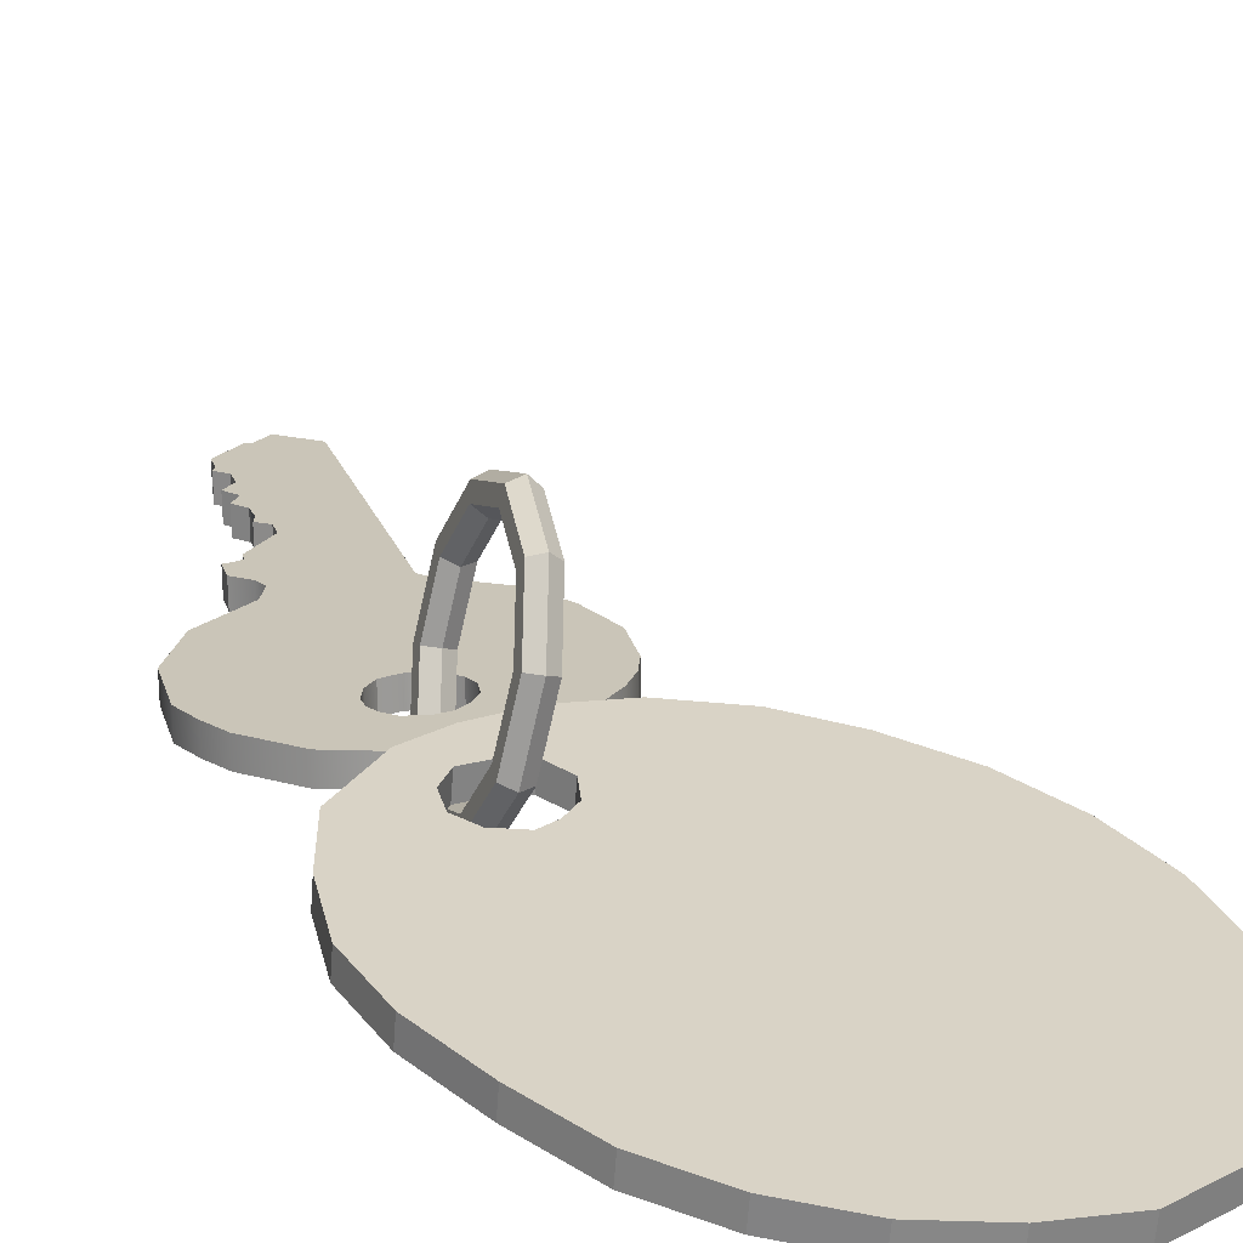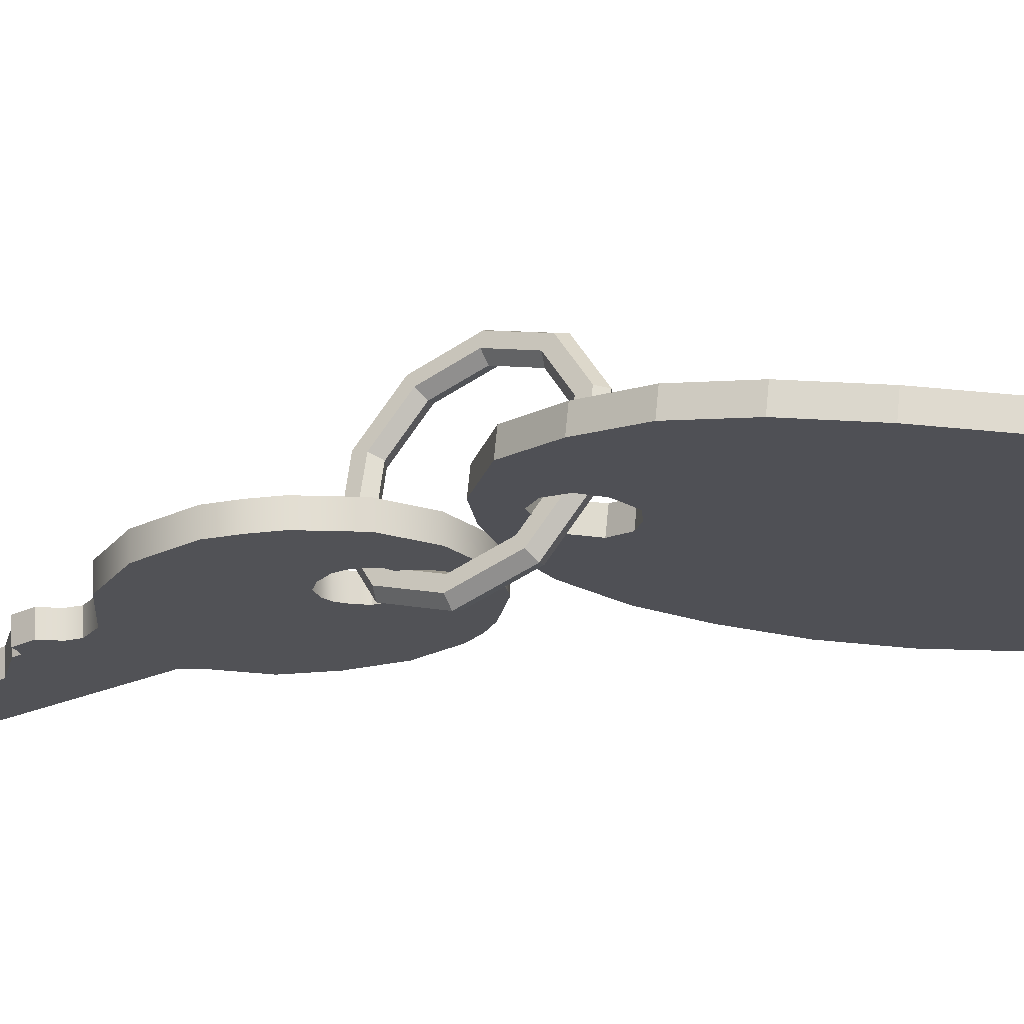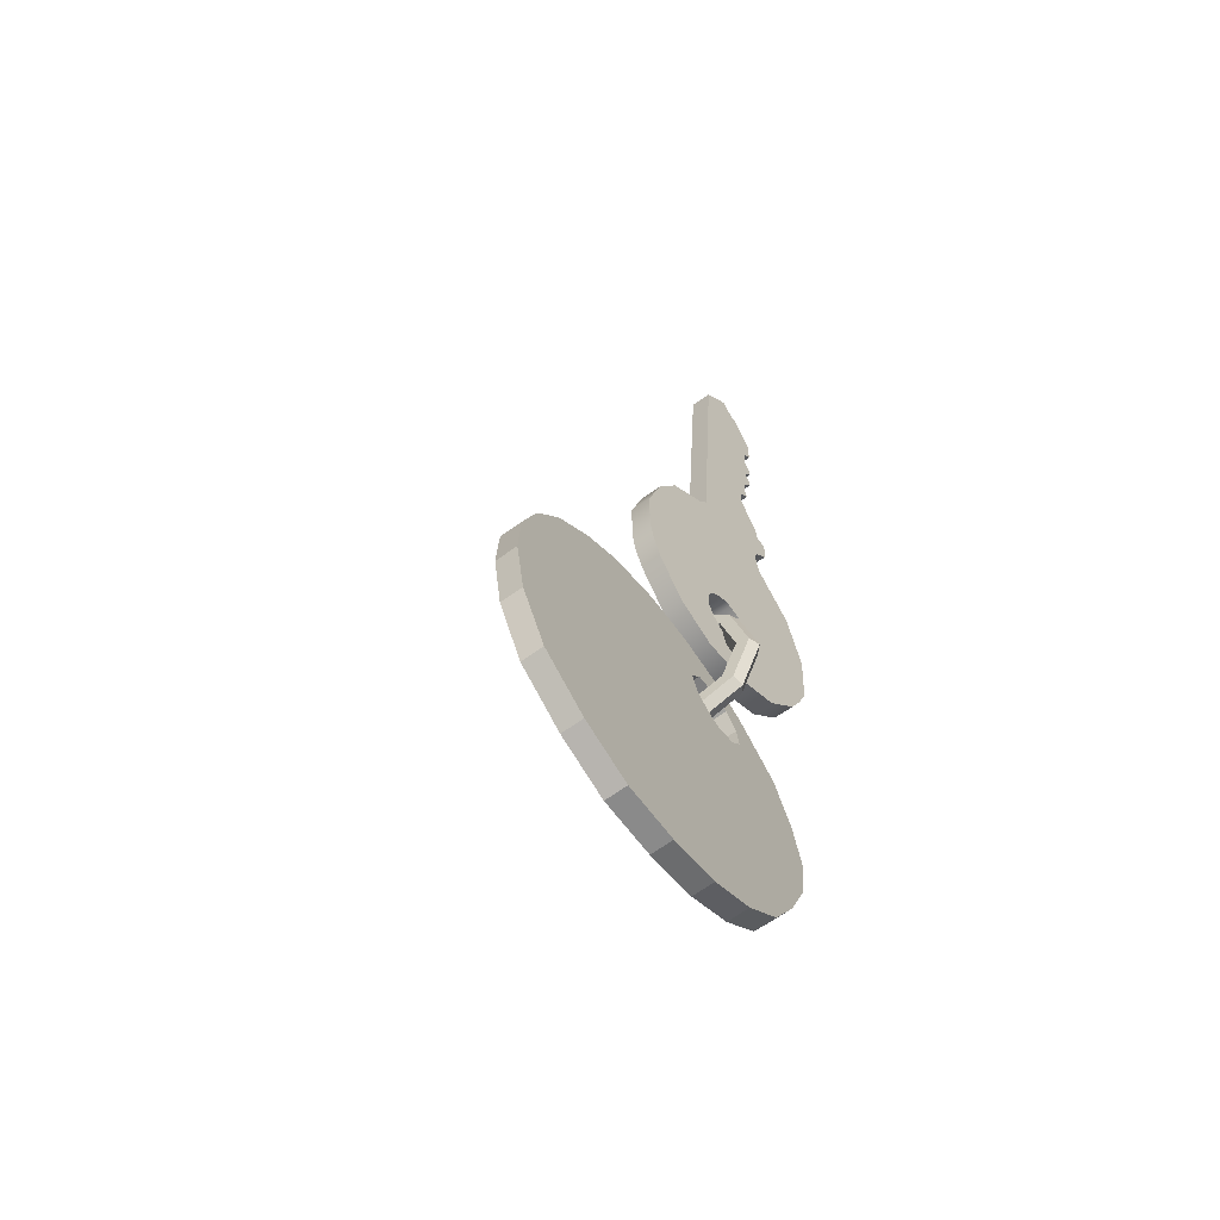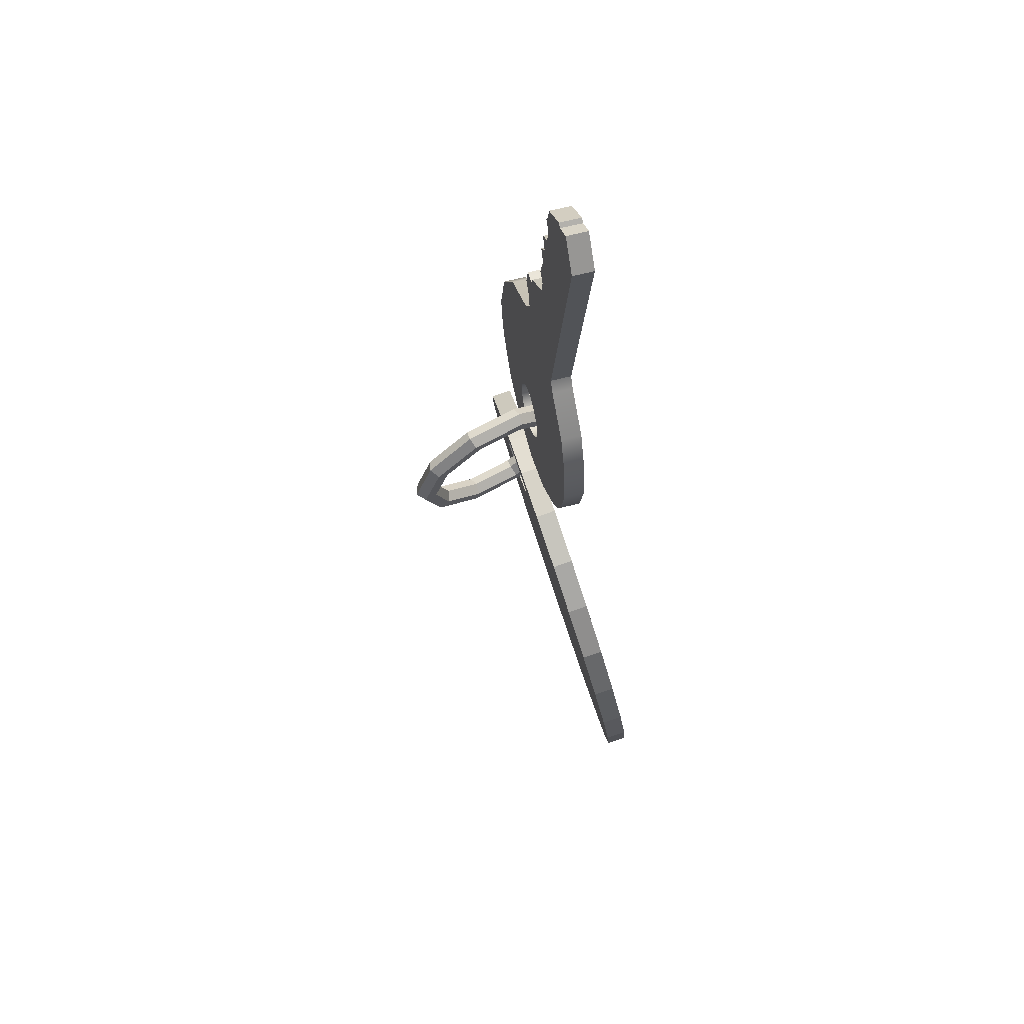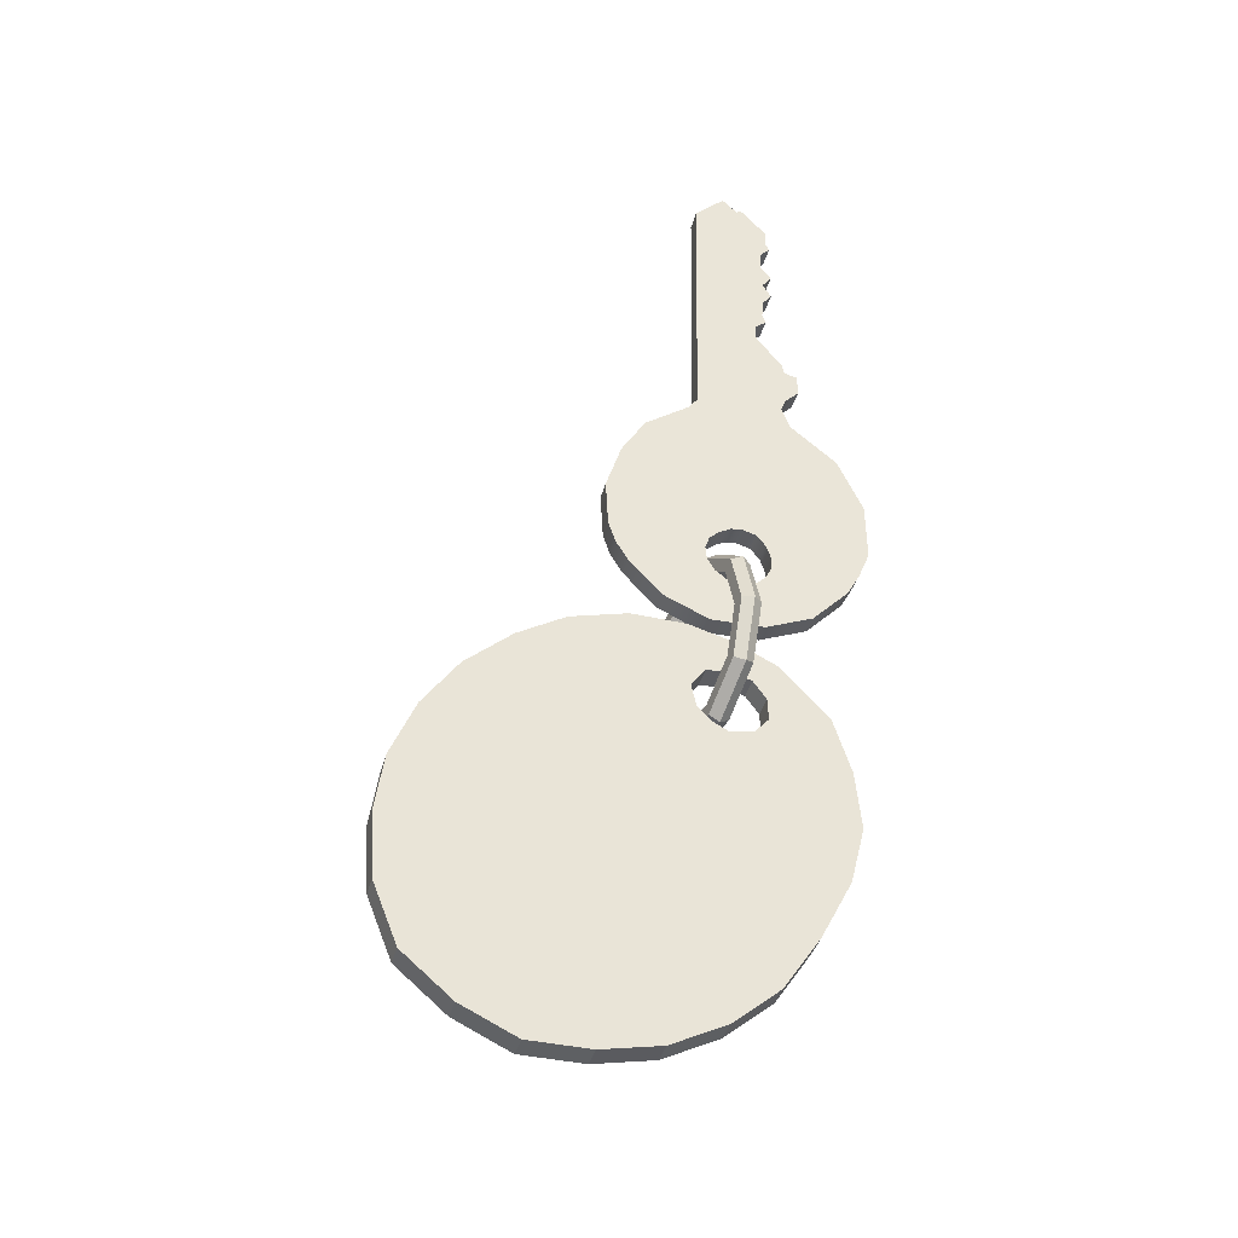
<metadata>
{"format":"obj","ext":"obj","renderer":"f3d","projection":"perspective","resolution":1024,"background":"white","views":[{"elev":23.9,"azim":164.5,"up":"+Y"},{"elev":-19.6,"azim":125.0,"up":"+Y"},{"elev":-60.3,"azim":-51.8,"up":"+Z"},{"elev":72.8,"azim":-105.1,"up":"+Z"},{"elev":-37.9,"azim":-13.1,"up":"+Z"}]}
</metadata>
<code>
o key_mp_2
v -0.007335 -0.005815 0.03066
v -0.006073 -0.005908 0.03224
v -0.006021 -0.007935 0.06675
v -0.00208 -0.008135 0.07016
v -2.1e-05 -0.008027 0.06832
v 0.000592 -0.008048 0.06867
v 0.004184 -0.007834 0.06504
v 0.004184 -0.007711 0.06294
v 0.004622 -0.007655 0.06198
v 0.003308 -0.007583 0.06076
v 0.003264 -0.007447 0.05844
v 0.004797 -0.007347 0.05674
v 0.003527 -0.007244 0.05499
v 0.004709 -0.007139 0.05319
v 0.003439 -0.007046 0.05162
v 0.003351 -0.006915 0.04939
v 0.003789 -0.006838 0.04808
v 0.002388 -0.006776 0.04703
v 0.002388 -0.006651 0.04489
v 0.006039 -0.0064 0.04062
v 0.006092 -0.006339 0.03957
v 0.006775 -0.006317 0.03921
v 0.008036 -0.006302 0.03894
v 0.008089 -0.006138 0.03616
v 0.006215 -0.006038 0.03445
v 0.005616 -0.005945 0.03287
v 0.006748 -0.005782 0.0301
v 0.01312 -0.005489 0.0251
v 0.01659 -0.005076 0.01807
v 0.01685 -0.004632 0.01052
v 0.01546 -0.004432 0.007112
v 0.01378 -0.00425 0.004016
v 0.008894 -0.003967 -0.000811
v 0.002534 -0.003825 -0.003224
v -0.004666 -0.003825 -0.003224
v -0.01076 -0.003985 -0.000496
v -0.01528 -0.004256 0.004121
v -0.01697 -0.004411 0.006745
v -0.01796 -0.004577 0.009578
v -0.01838 -0.004934 0.01566
v -0.01639 -0.005295 0.0218
v -0.01323 -0.005588 0.02679
v -0.00058 -0.004186 0.002914
v -0.002288 -0.004206 0.003264
v -0.003909 -0.004278 0.004488
v -0.00496 -0.004373 0.006106
v -0.005179 -0.004478 0.007899
v -0.00461 -0.004573 0.009516
v -0.003252 -0.00464 0.01065
v -0.001719 -0.004686 0.01144
v -0.000274 -0.004694 0.01157
v 0.001654 -0.004661 0.011
v 0.002924 -0.004573 0.009516
v 0.003668 -0.004453 0.007461
v 0.003493 -0.004358 0.005844
v 0.002836 -0.004286 0.004619
v 0.001654 -0.004219 0.003483
v -0.007335 -0.00282 0.03084
v -0.006073 -0.002913 0.03241
v -0.006021 -0.00494 0.06692
v -0.00208 -0.00514 0.07033
v -2.1e-05 -0.005032 0.0685
v 0.000592 -0.005053 0.06885
v 0.004184 -0.00484 0.06522
v 0.004184 -0.004716 0.06312
v 0.004622 -0.00466 0.06216
v 0.003308 -0.004588 0.06093
v 0.003264 -0.004452 0.05862
v 0.004797 -0.004352 0.05691
v 0.003527 -0.004249 0.05516
v 0.004709 -0.004144 0.05337
v 0.003439 -0.004051 0.0518
v 0.003351 -0.00392 0.04957
v 0.003789 -0.003843 0.04825
v 0.002388 -0.003782 0.0472
v 0.002388 -0.003656 0.04506
v 0.006039 -0.003405 0.0408
v 0.006092 -0.003344 0.03975
v 0.006775 -0.003322 0.03938
v 0.008036 -0.003307 0.03912
v 0.008089 -0.003143 0.03634
v 0.006215 -0.003043 0.03463
v 0.005616 -0.00295 0.03305
v 0.006748 -0.002788 0.03028
v 0.01312 -0.002494 0.02528
v 0.01659 -0.002081 0.01825
v 0.01685 -0.001637 0.01069
v 0.01546 -0.001437 0.007288
v 0.01378 -0.001255 0.004192
v 0.008894 -0.000972 -0.000635
v 0.002534 -0.00083 -0.003048
v -0.004666 -0.00083 -0.003048
v -0.01076 -0.00099 -0.00032
v -0.01528 -0.001262 0.004297
v -0.01697 -0.001416 0.00692
v -0.01796 -0.001582 0.009754
v -0.01838 -0.00194 0.01584
v -0.01639 -0.0023 0.02198
v -0.01323 -0.002593 0.02696
v -0.00058 -0.001191 0.00309
v -0.002288 -0.001211 0.00344
v -0.003909 -0.001283 0.004664
v -0.00496 -0.001378 0.006282
v -0.005179 -0.001483 0.008075
v -0.00461 -0.001578 0.009692
v -0.003252 -0.001645 0.01083
v -0.001719 -0.001691 0.01162
v -0.000274 -0.001699 0.01175
v 0.001654 -0.001666 0.01118
v 0.002924 -0.001578 0.009692
v 0.003668 -0.001458 0.007637
v 0.003493 -0.001363 0.00602
v 0.002836 -0.001291 0.004795
v 0.001654 -0.001224 0.003658
v -6e-05 -0.008498 -0.002206
v 0.001116 -0.007281 -0.002188
v 0.00069 -0.005517 -0.002153
v -0.000912 -0.00497 -0.002135
v -0.002088 -0.006187 -0.002153
v -0.001662 -0.007951 -0.002188
v -0.000721 -0.005761 -0.01033
v 0.000498 -0.004722 -0.009784
v 0.000158 -0.003315 -0.008689
v -0.0014 -0.002947 -0.008142
v -0.00262 -0.003986 -0.008689
v -0.00228 -0.005393 -0.009784
v -0.002377 0.001096 -0.01525
v -0.001049 0.001688 -0.01438
v -0.001173 0.0022 -0.01265
v -0.002624 0.002121 -0.01178
v -0.003951 0.001529 -0.01265
v -0.003827 0.001017 -0.01438
v -0.004394 0.009454 -0.01508
v -0.002936 0.009501 -0.01423
v -0.002796 0.008923 -0.01251
v -0.004115 0.008299 -0.01165
v -0.005574 0.008252 -0.01251
v -0.005714 0.00883 -0.01423
v -0.006004 0.01612 -0.009895
v -0.00444 0.01573 -0.009376
v -0.004091 0.01429 -0.008338
v -0.005305 0.01323 -0.007819
v -0.006869 0.01362 -0.008338
v -0.007218 0.01506 -0.009376
v -0.00659 0.01855 -0.001667
v -0.004988 0.018 -0.001684
v -0.004562 0.01624 -0.001719
v -0.005738 0.01502 -0.001737
v -0.00734 0.01557 -0.001719
v -0.007766 0.01733 -0.001684
v -0.005929 0.01581 0.006459
v -0.00437 0.01545 0.005912
v -0.004031 0.01404 0.004817
v -0.00525 0.013 0.004269
v -0.006809 0.01337 0.004817
v -0.007149 0.01477 0.005912
v -0.004274 0.008956 0.01138
v -0.002823 0.009035 0.01051
v -0.002699 0.008522 0.008774
v -0.004026 0.00793 0.007905
v -0.005477 0.007851 0.008774
v -0.005601 0.008364 0.01051
v -0.002256 0.000597 0.01121
v -0.000937 0.001222 0.01035
v -0.001076 0.001799 0.00864
v -0.002535 0.001753 0.007782
v -0.003854 0.001129 0.00864
v -0.003715 0.000551 0.01035
v -0.000647 -0.006069 0.006023
v 0.000568 -0.00501 0.005504
v 0.000218 -0.003563 0.004466
v -0.001346 -0.003175 0.003947
v -0.00256 -0.004234 0.004466
v -0.00221 -0.005681 0.005504
v 0.004743 -0.001226 -0.007084
v 0.01126 -0.001481 -0.01434
v 0.01344 -0.002046 -0.02251
v 0.01394 -0.002724 -0.03093
v 0.0117 -0.003529 -0.03911
v 0.007259 -0.004476 -0.04756
v 0.002057 -0.005409 -0.05534
v -0.004445 -0.006228 -0.06093
v -0.01184 -0.006949 -0.06476
v -0.01971 -0.007514 -0.06643
v -0.02785 -0.007952 -0.06641
v -0.03509 -0.008051 -0.06291
v -0.04158 -0.007924 -0.0572
v -0.04475 -0.007387 -0.04872
v -0.0453 -0.006652 -0.03959
v -0.04405 -0.005875 -0.0311
v -0.04064 -0.004985 -0.02267
v -0.03574 -0.004109 -0.01536
v -0.02925 -0.003247 -0.009257
v -0.02257 -0.002526 -0.004962
v -0.01456 -0.00189 -0.002543
v -0.006937 -0.001481 -0.002572
v -0.000473 -0.001283 -0.004387
v 0.001186 -0.001687 -0.01029
v 0.002942 -0.001809 -0.01289
v 0.002995 -0.002079 -0.01615
v 0.001044 -0.002374 -0.01841
v -0.002232 -0.002619 -0.01922
v -0.0044 -0.002635 -0.01801
v -0.006354 -0.002562 -0.01587
v -0.006932 -0.002325 -0.01266
v -0.004877 -0.001973 -0.009789
v -0.00207 -0.001801 -0.00955
v 0.004581 0.001759 -0.007334
v 0.0111 0.001504 -0.01459
v 0.01328 0.000939 -0.02276
v 0.01377 0.000261 -0.03118
v 0.01154 -0.000544 -0.03936
v 0.007098 -0.001491 -0.04781
v 0.001895 -0.002423 -0.05559
v -0.004606 -0.003243 -0.06118
v -0.01201 -0.003963 -0.06501
v -0.01987 -0.004529 -0.06668
v -0.02801 -0.004967 -0.06666
v -0.03525 -0.005066 -0.06316
v -0.04174 -0.004938 -0.05744
v -0.04491 -0.004402 -0.04897
v -0.04546 -0.003667 -0.03984
v -0.04422 -0.00289 -0.03135
v -0.0408 -0.002 -0.02292
v -0.03591 -0.001124 -0.01561
v -0.02941 -0.000262 -0.009507
v -0.02273 0.000459 -0.005212
v -0.01472 0.001095 -0.002793
v -0.007099 0.001504 -0.002822
v -0.000634 0.001702 -0.004637
v 0.001024 0.001298 -0.01054
v 0.00278 0.001176 -0.01314
v 0.002833 0.000906 -0.0164
v 0.000883 0.000612 -0.01866
v -0.002394 0.000366 -0.01947
v -0.004561 0.00035 -0.01826
v -0.006515 0.000424 -0.01612
v -0.007093 0.000661 -0.01291
v -0.005038 0.001012 -0.01004
v -0.002232 0.001184 -0.0098
f 67 68 60
f 115 121 122 116
f 116 122 123 117
f 117 123 124 118
f 118 124 125 119
f 119 125 126 120
f 120 126 121 115
f 121 127 128 122
f 122 128 129 123
f 123 129 130 124
f 124 130 131 125
f 125 131 132 126
f 126 132 127 121
f 127 133 134 128
f 128 134 135 129
f 129 135 136 130
f 130 136 137 131
f 131 137 138 132
f 132 138 133 127
f 133 139 140 134
f 134 140 141 135
f 135 141 142 136
f 136 142 143 137
f 137 143 144 138
f 138 144 139 133
f 139 145 146 140
f 140 146 147 141
f 141 147 148 142
f 142 148 149 143
f 143 149 150 144
f 144 150 145 139
f 145 151 152 146
f 146 152 153 147
f 147 153 154 148
f 148 154 155 149
f 149 155 156 150
f 150 156 151 145
f 151 157 158 152
f 152 158 159 153
f 153 159 160 154
f 154 160 161 155
f 155 161 162 156
f 156 162 157 151
f 157 163 164 158
f 158 164 165 159
f 159 165 166 160
f 160 166 167 161
f 161 167 168 162
f 162 168 163 157
f 163 169 170 164
f 164 170 171 165
f 165 171 172 166
f 166 172 173 167
f 167 173 174 168
f 168 174 169 163
f 169 115 116 170
f 170 116 117 171
f 171 117 118 172
f 172 118 119 173
f 173 119 120 174
f 174 120 115 169
f 236 215 222 223
f 30 29 53
f 42 41 48 49
f 85 86 110 109
f 84 58 59 83
f 233 232 209 210
f 33 56 57 34
f 26 25 2
f 25 22 21
f 21 20 19
f 227 238 237 226
f 58 107 106 99
f 72 73 74 75
f 19 18 2
f 38 47 39
f 96 97 105 104
f 98 99 106 105
f 72 60 70 71
f 221 217 219 220
f 68 69 70 60
f 10 9 8
f 81 82 79 80
f 64 65 62 63
f 11 10 3
f 41 40 48
f 4 3 5
f 48 40 39 47
f 103 102 93 94
f 102 101 92 93
f 101 100 91 92
f 114 113 90 91
f 90 113 112 89
f 104 103 94 95
f 34 57 43
f 86 87 110
f 53 54 31 30
f 29 28 52 53
f 27 51 52 28
f 204 191 190 203
f 50 51 27 1
f 24 23 22 25
f 109 108 84 85
f 82 83 59
f 230 240 239 229
f 104 95 96
f 112 111 88 89
f 78 79 82
f 76 77 78
f 21 19 2 25
f 75 76 59
f 97 98 105
f 3 2 18 15
f 60 61 62
f 5 3 10 8
f 225 226 237 224
f 178 201 202 179
f 13 3 15 14
f 65 66 67
f 37 46 47 38
f 55 56 33 32
f 44 45 36 35
f 88 111 110 87
f 177 200 201 178
f 54 55 32 31
f 197 207 198 175
f 114 91 100
f 71 14 15 72
f 237 204 203 236
f 80 23 24 81
f 70 13 14 71
f 228 195 196 229
f 61 4 5 62
f 65 8 9 66
f 76 19 20 77
f 90 33 34 91
f 64 7 8 65
f 107 50 49 106
f 85 28 29 86
f 233 234 201 200
f 209 208 175 176
f 66 9 10 67
f 227 194 195 228
f 108 51 50 107
f 112 55 54 111
f 99 42 1 58
f 63 6 7 64
f 60 3 4 61
f 62 5 6 63
f 230 197 175 208
f 102 45 44 101
f 224 191 192 225
f 93 36 37 94
f 58 1 2 59
f 98 41 42 99
f 77 20 21 78
f 95 94 37 38
f 86 29 30 87
f 114 57 56 113
f 69 12 13 70
f 109 52 51 108
f 235 236 203 202
f 234 235 202 201
f 82 25 26 83
f 89 88 31 32
f 59 2 3 60
f 72 15 16 73
f 229 196 197 230
f 103 104 47 46
f 110 53 52 109
f 81 24 25 82
f 111 54 53 110
f 106 49 48 105
f 89 32 33 90
f 97 40 41 98
f 91 34 35 92
f 105 48 47 104
f 113 56 55 112
f 39 96 95 38
f 68 67 10 11
f 78 21 22 79
f 73 16 17 74
f 100 43 57 114
f 213 214 235 212
f 235 234 211 212
f 210 211 234 233
f 183 182 189
f 189 188 184 183
f 239 238 227 228
f 185 184 186
f 217 221 222 216
f 16 15 18 17
f 224 237 236 223
f 180 179 202 181
f 43 44 35 34
f 235 214 215 236
f 7 6 5 8
f 231 208 209 232
f 231 240 230 208
f 36 45 46 37
f 196 195 206
f 60 72 75 59
f 181 202 203 182
f 215 216 222
f 11 3 13 12
f 217 218 219
f 186 184 188 187
f 190 189 182 203
f 78 82 59 76
f 192 191 204 193
f 204 205 194 193
f 205 206 195 194
f 1 27 26 2
f 175 198 199 176
f 199 200 177 176
f 108 107 58 84
f 65 67 60 62
f 228 229 239
f 206 207 197 196
f 220 219 186 187
f 96 39 40 97
f 216 215 182 183
f 87 30 31 88
f 214 181 182 215
f 225 192 193 226
f 240 231 198 207
f 210 177 178 211
f 223 222 189 190
f 223 190 191 224
f 226 193 194 227
f 103 46 45 102
f 240 207 206 239
f 237 238 205 204
f 92 35 36 93
f 218 217 184 185
f 85 84 27 28
f 212 179 180 213
f 213 180 181 214
f 209 176 177 210
f 211 178 179 212
f 75 18 19 76
f 101 44 43 100
f 220 187 188 221
f 232 233 200 199
f 239 206 205 238
f 84 83 26 27
f 232 199 198 231
f 217 216 183 184
f 222 221 188 189
f 68 11 12 69
f 50 1 42 49
f 79 22 23 80
f 219 218 185 186
f 74 17 18 75

</code>
